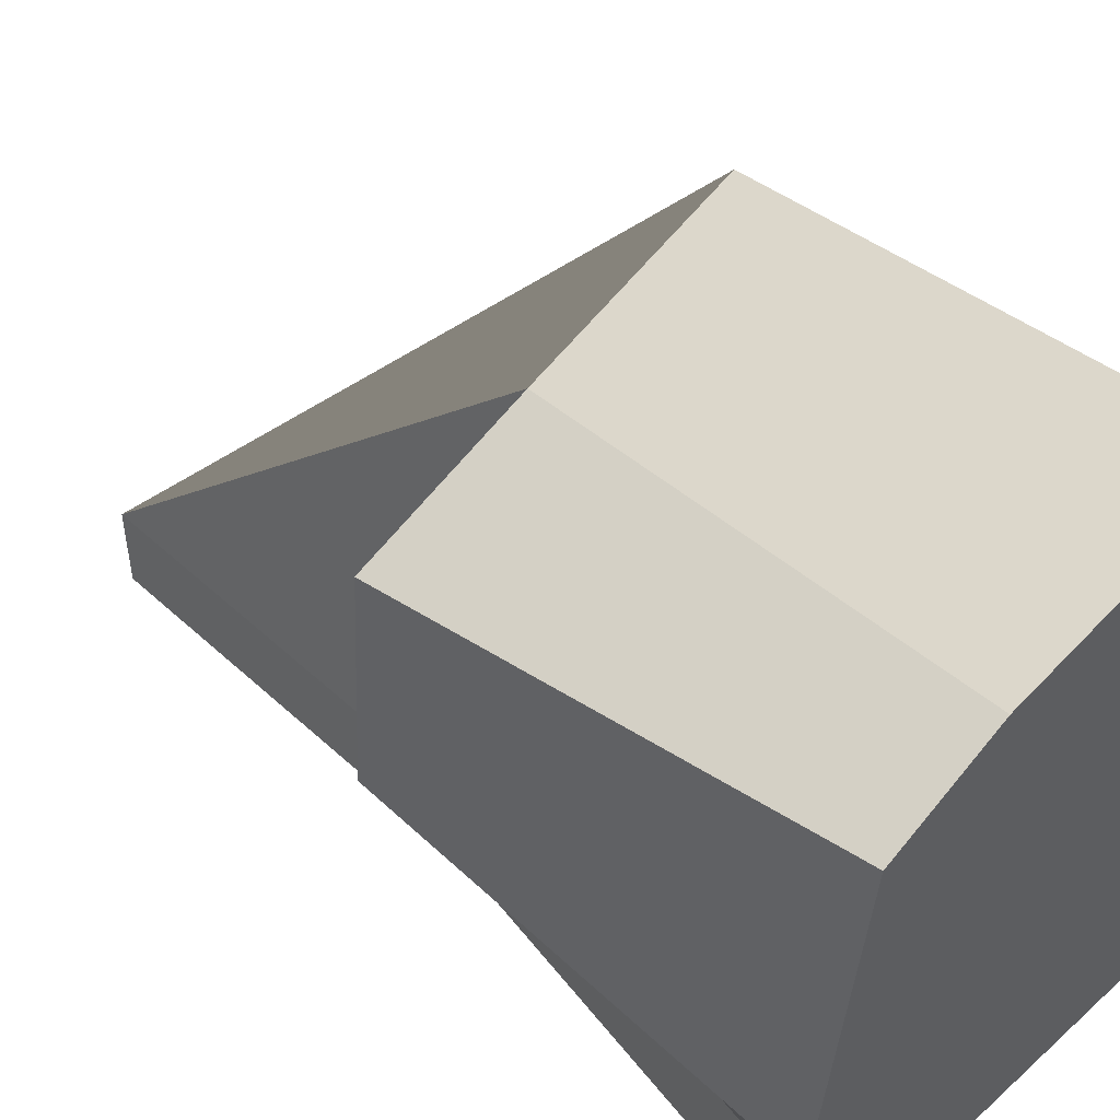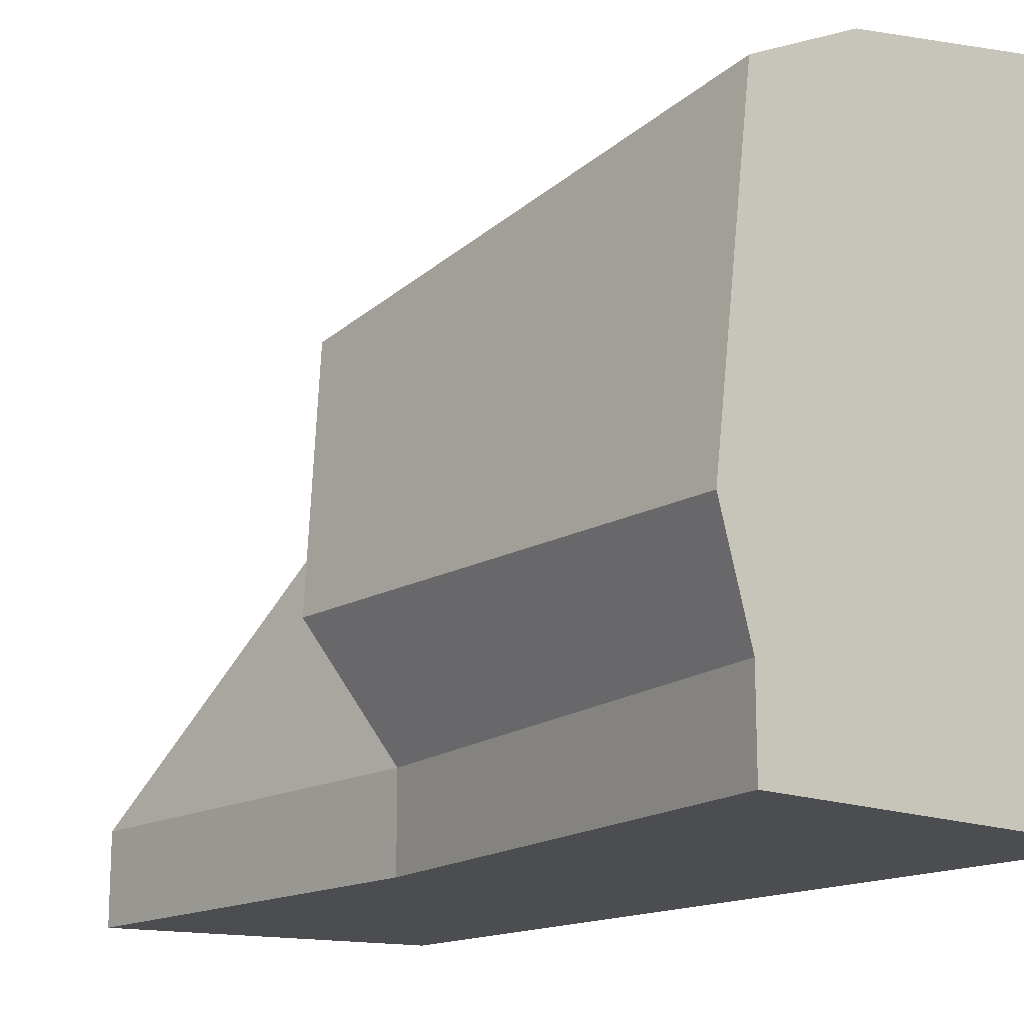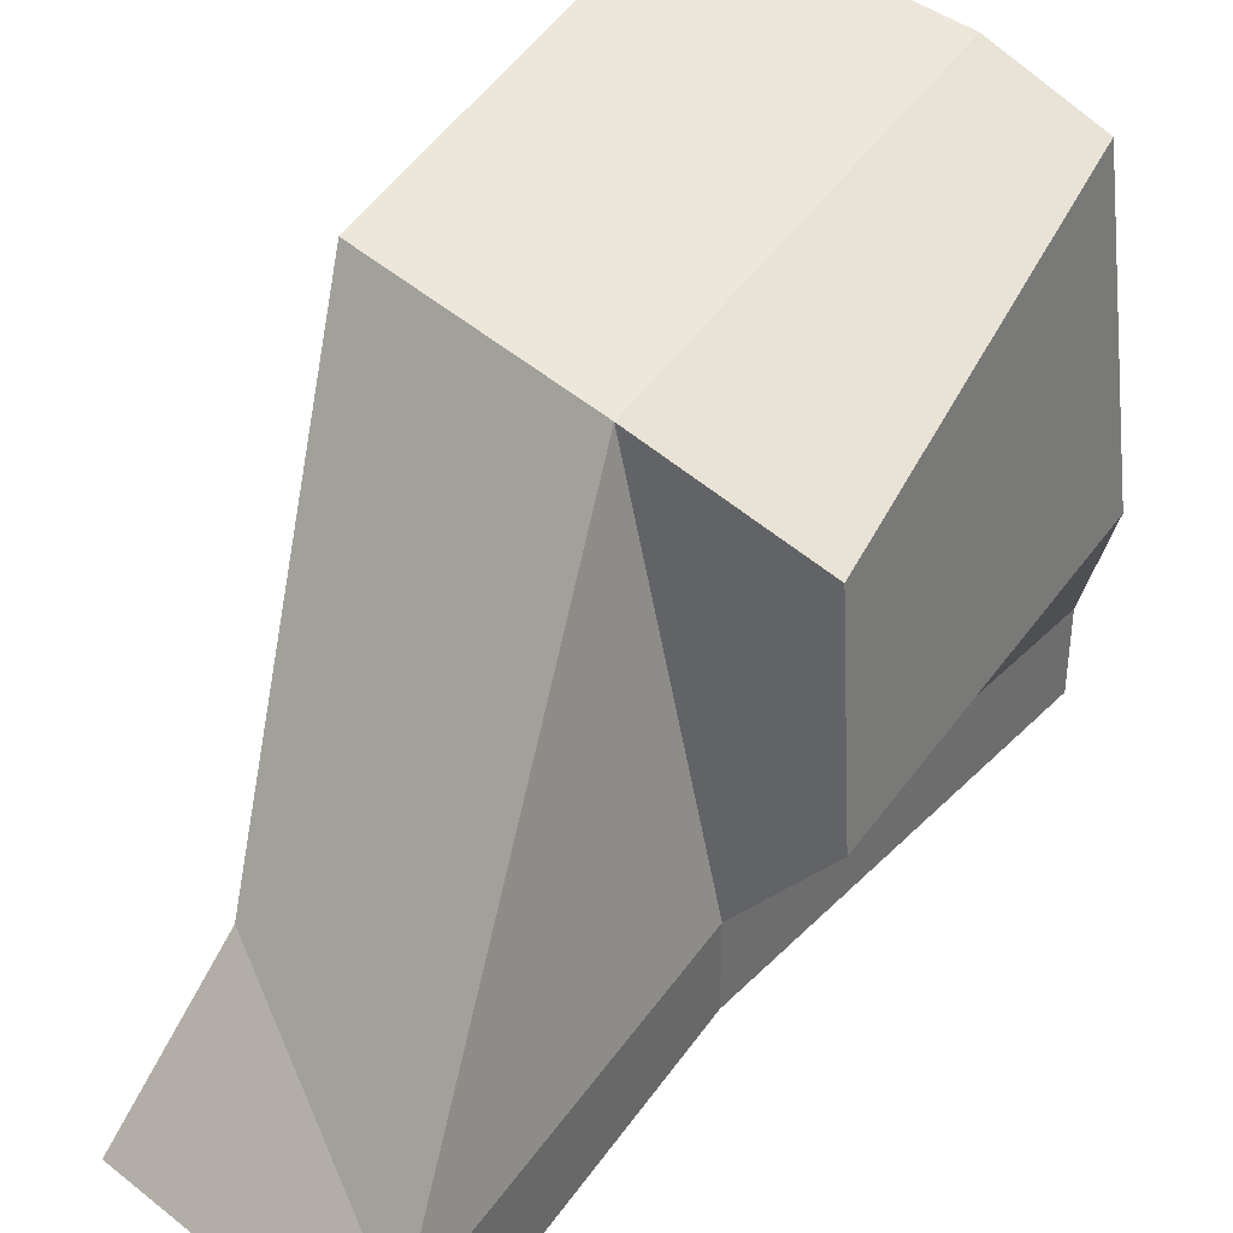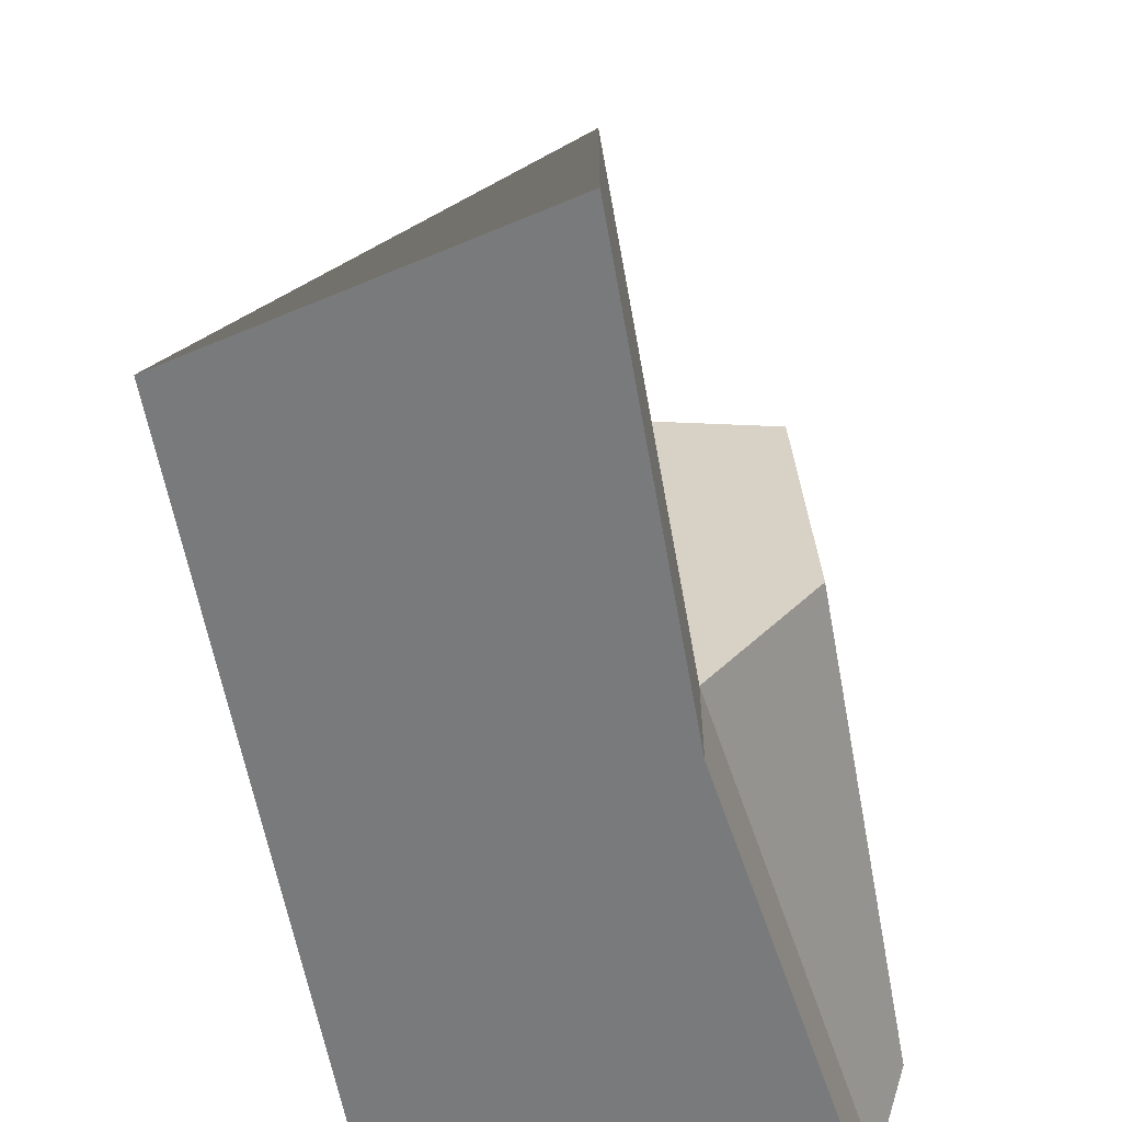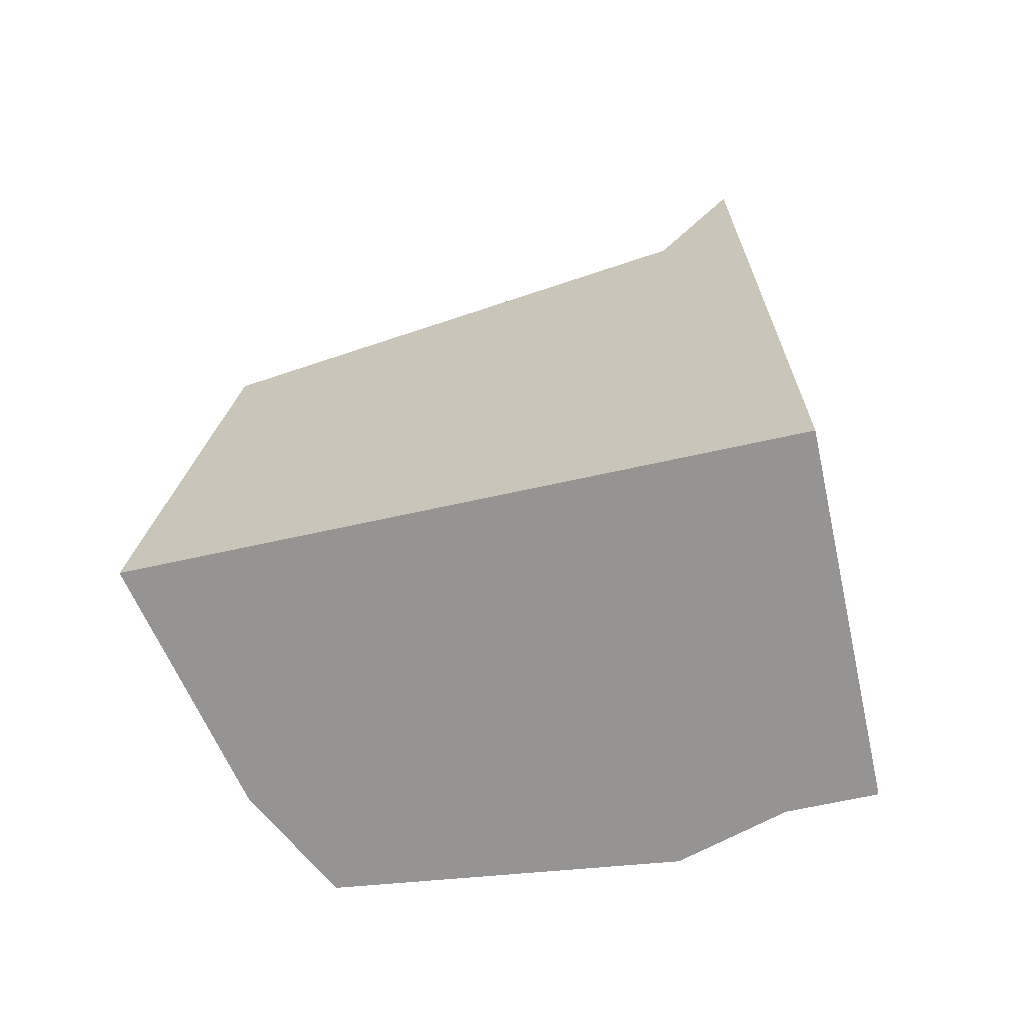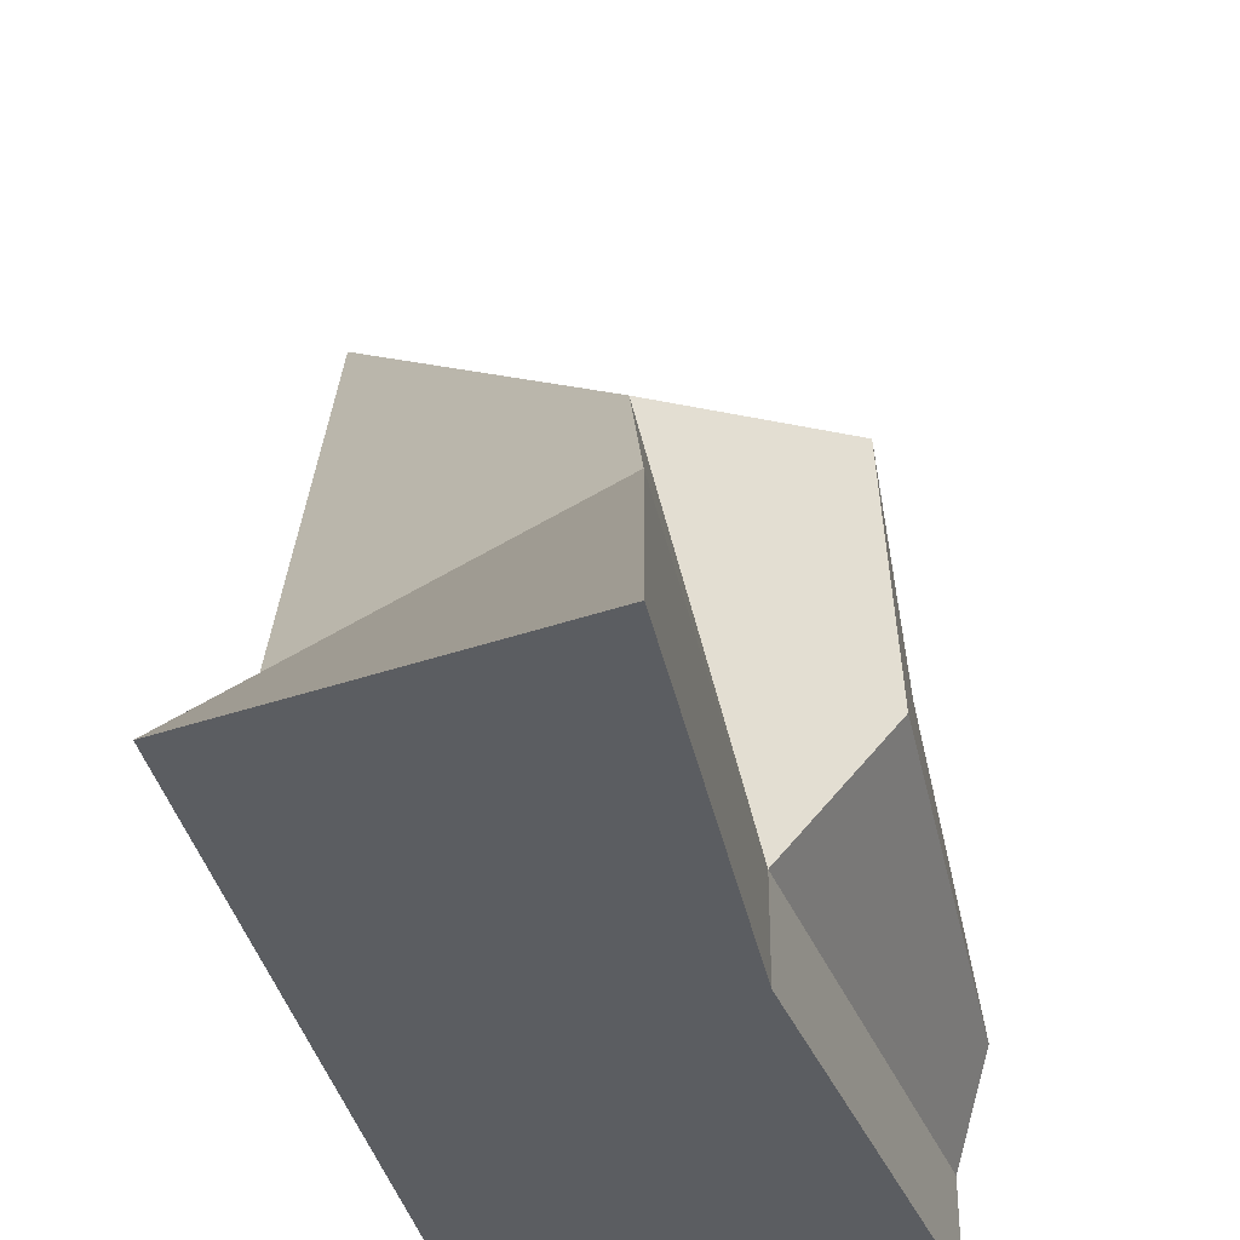
<metadata>
{"format":"obj","ext":"obj","renderer":"f3d","projection":"perspective","resolution":1024,"background":"white","views":[{"elev":49.5,"azim":135.3,"up":"+Y"},{"elev":-15.8,"azim":139.7,"up":"+Y"},{"elev":38.0,"azim":30.3,"up":"+Y"},{"elev":-58.0,"azim":9.9,"up":"+Y"},{"elev":-67.1,"azim":-77.5,"up":"+Z"},{"elev":-35.5,"azim":11.2,"up":"+Y"}]}
</metadata>
<code>
g Zen_RubbleB_Debris
v 0.1478 -0.5238 1.406
v -0.5 -0.5238 0.8819
v -0.5 0.5088 0.5
v 0.1478 -0.5238 1.406
v -0.5 0.5088 0.5
v -0.04484 0.3465 0.5
v -0.5 -0.5238 0.5
v -0.5 0.5088 0.5
v -0.5 -0.5238 0.8819
v -0.5 -0.5238 0.8819
v -0.5 -0.711 1.246
v -0.5 -0.711 0.5
v -0.5 -0.711 -0.5
v -0.5 0.5088 0.5
v -0.5 0.6288 -0.5
v 0.1478 -0.5238 0.5
v 0.1478 -0.5238 1.406
v -0.04484 0.3465 0.5
v 0.2742 0.4022 -0.5
v 0.3629 -0.2927 -0.5
v 0.353 -0.2927 0.5
v 0.3244 0.2038 0.5
v -0.04484 0.3465 0.5
v -0.5 0.5088 0.5
v -0.5 0.6288 -0.5
v 0.03409 0.5206 -0.5
v 0.3244 0.2038 0.5
v -0.04484 0.3465 0.5
v 0.03409 0.5206 -0.5
v 0.2742 0.4022 -0.5
v 0.1478 -0.711 0.5
v 0.1478 -0.711 1.406
v 0.1478 -0.5238 1.406
v 0.1478 -0.5238 0.5
v 0.2949 -0.5238 -0.5
v 0.2949 -0.711 -0.5
v 0.1478 -0.711 0.5
v 0.1478 -0.5238 0.5
v -0.5 -0.711 -0.5
v 0.2949 -0.5238 -0.5
v 0.3629 -0.2927 -0.5
v 0.2949 -0.711 -0.5
v 0.1478 -0.5238 1.406
v 0.1478 -0.711 1.406
v -0.5 -0.711 1.246
v -0.5 -0.5238 0.8819
v -0.5 -0.711 0.5
v -0.5 -0.711 1.246
v 0.1478 -0.711 1.406
v 0.1478 -0.711 0.5
v -0.5 -0.711 -0.5
v 0.03409 0.5206 -0.5
v -0.5 0.6288 -0.5
v 0.2742 0.4022 -0.5
v 0.3629 -0.2927 -0.5
v 0.3629 -0.2927 -0.5
v 0.2949 -0.5238 -0.5
v 0.1478 -0.5238 0.5
v 0.353 -0.2927 0.5
v 0.2949 -0.711 -0.5
v -0.5 -0.711 -0.5
v -0.5 -0.711 0.5
v 0.1478 -0.711 0.5
v 0.3244 0.2038 0.5
v 0.353 -0.2927 0.5
v 0.1478 -0.5238 0.5
v -0.04484 0.3465 0.5
g Zen_RubbleB_Debris_0
f 3 2 1
f 6 5 4
f 9 8 7
f 11 10 7
f 12 11 7
f 13 12 7
f 7 14 13
f 14 15 13
f 18 17 16
f 21 20 19
f 22 21 19
f 25 24 23
f 26 25 23
f 29 28 27
f 30 29 27
f 33 32 31
f 34 33 31
f 37 36 35
f 38 37 35
f 41 40 39
f 40 42 39
f 45 44 43
f 46 45 43
f 49 48 47
f 50 49 47
f 53 52 51
f 51 52 54
f 55 51 54
f 58 57 56
f 59 58 56
f 62 61 60
f 63 62 60
f 66 65 64
f 67 66 64

</code>
